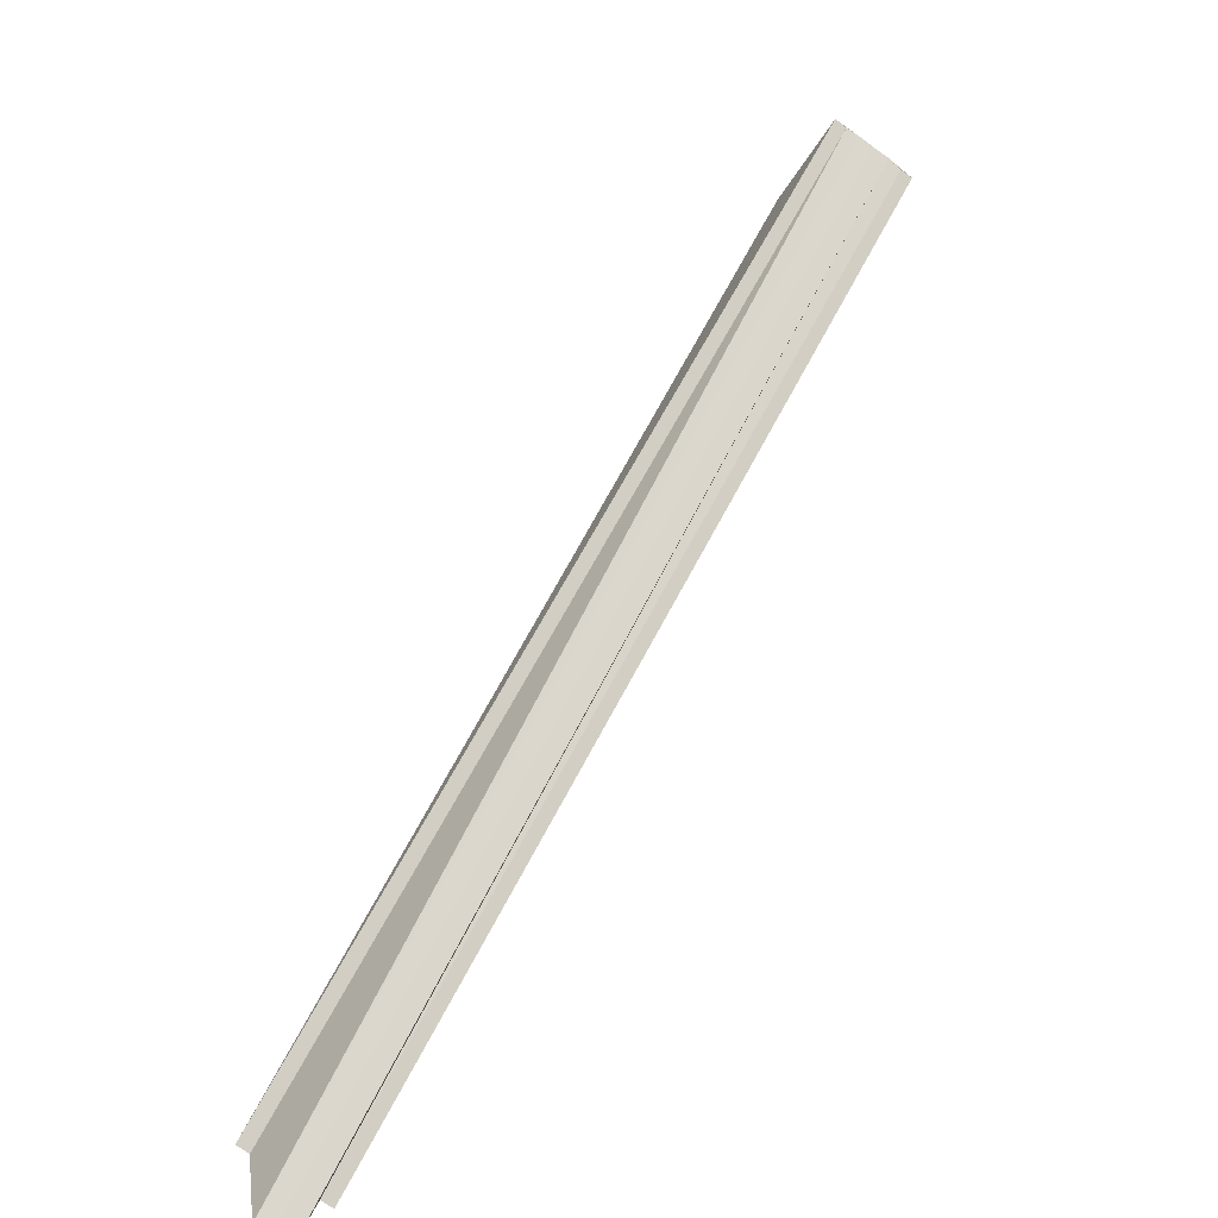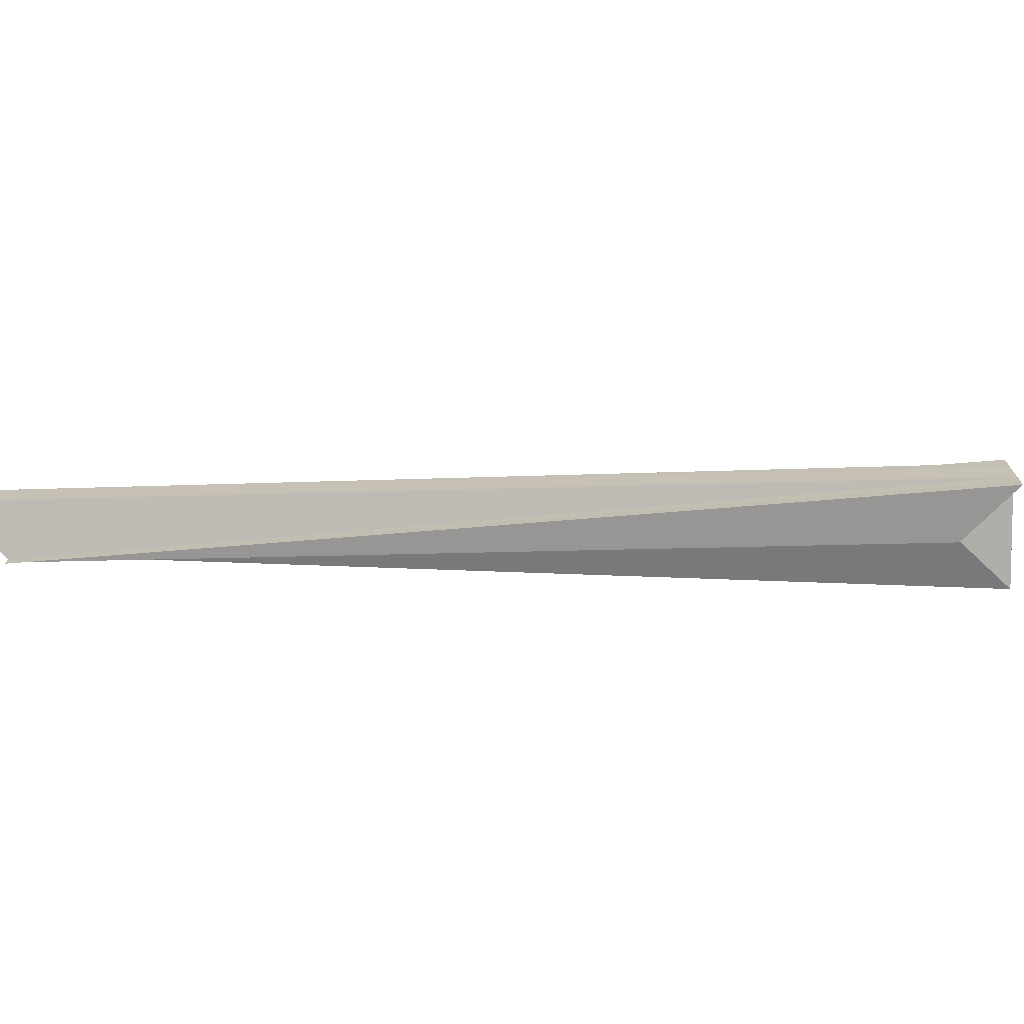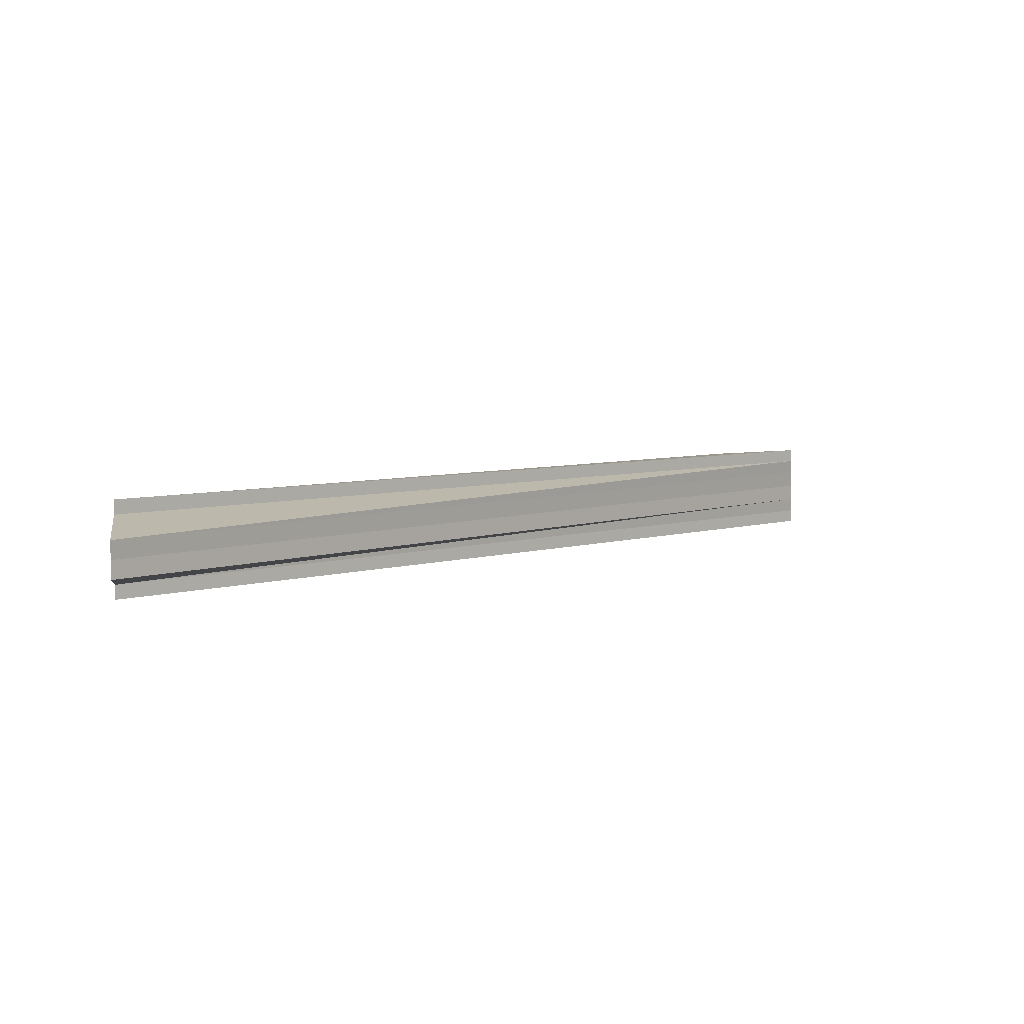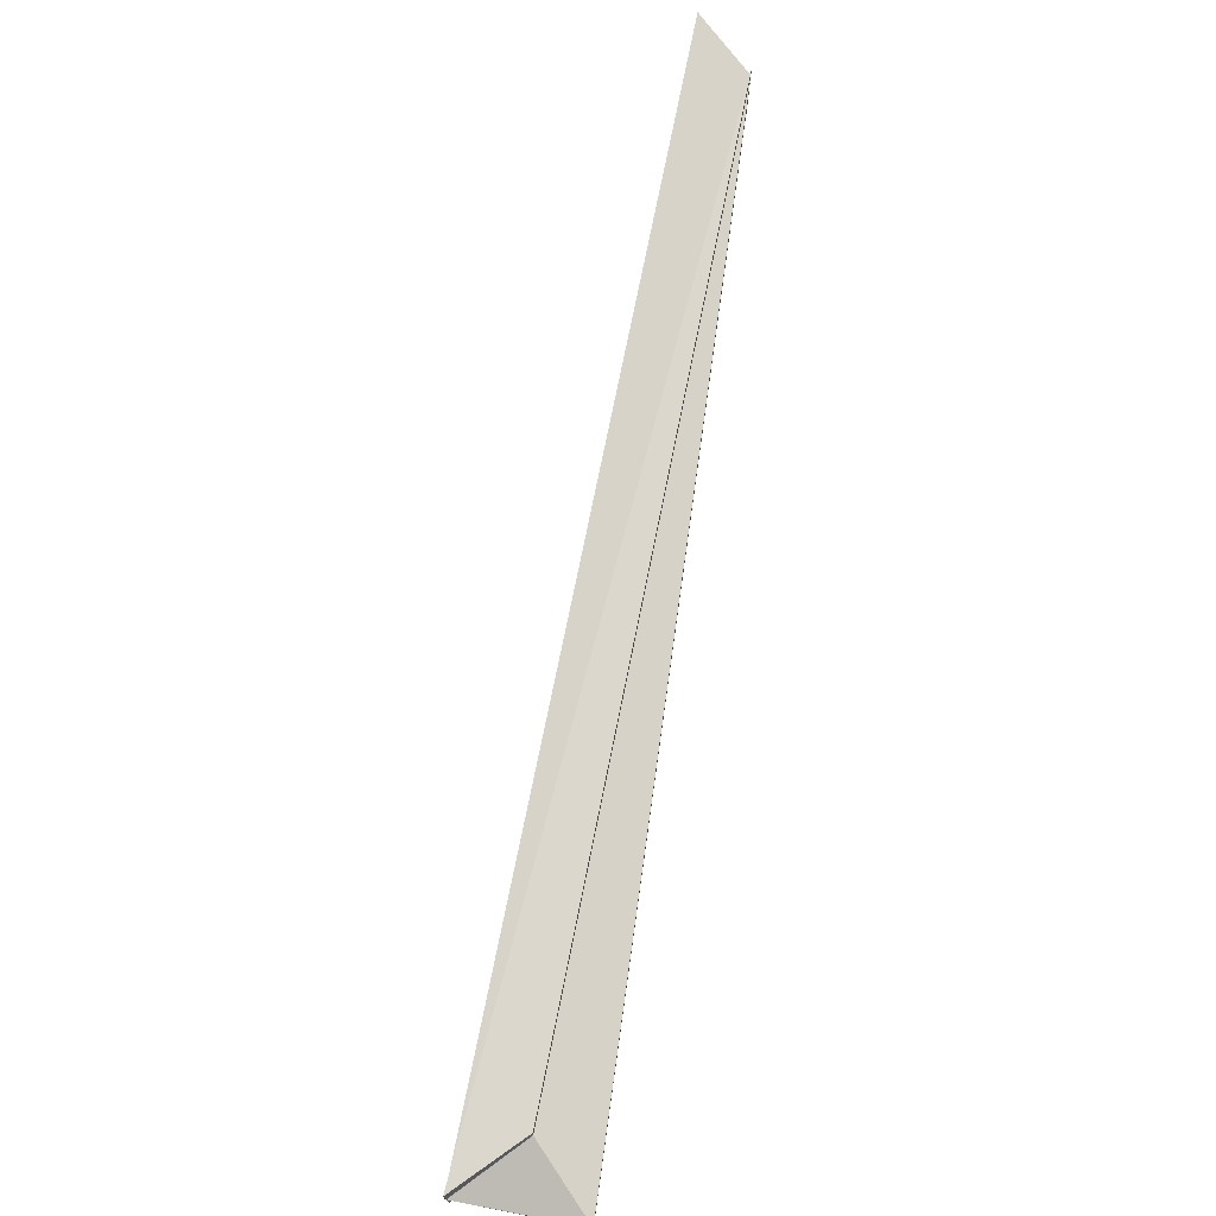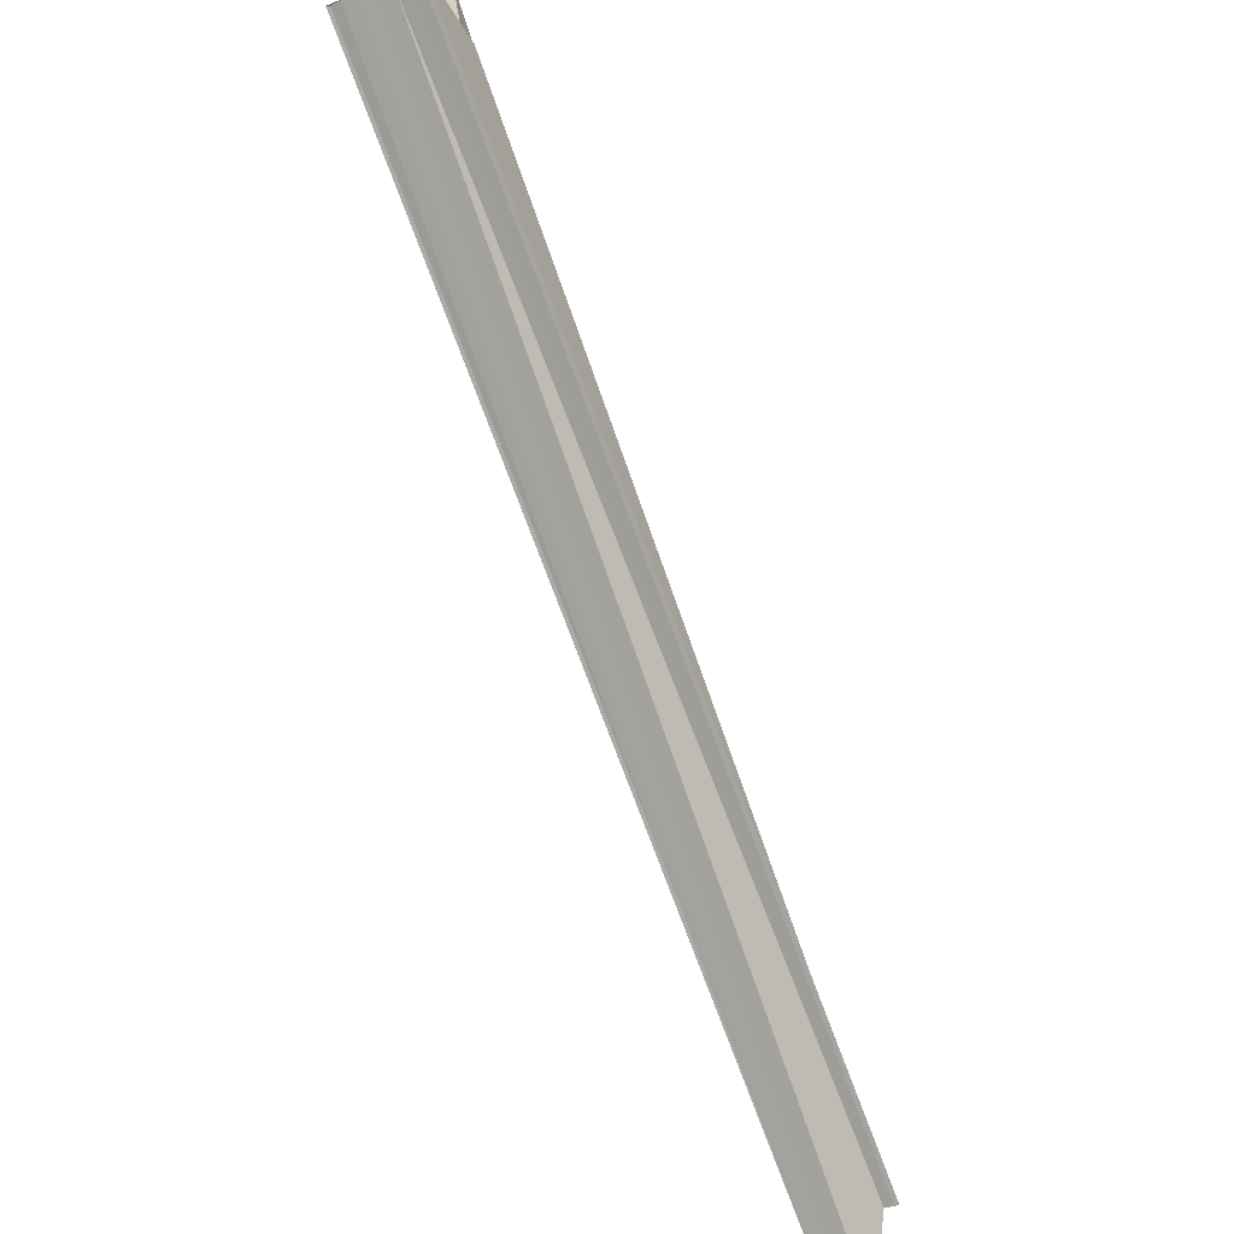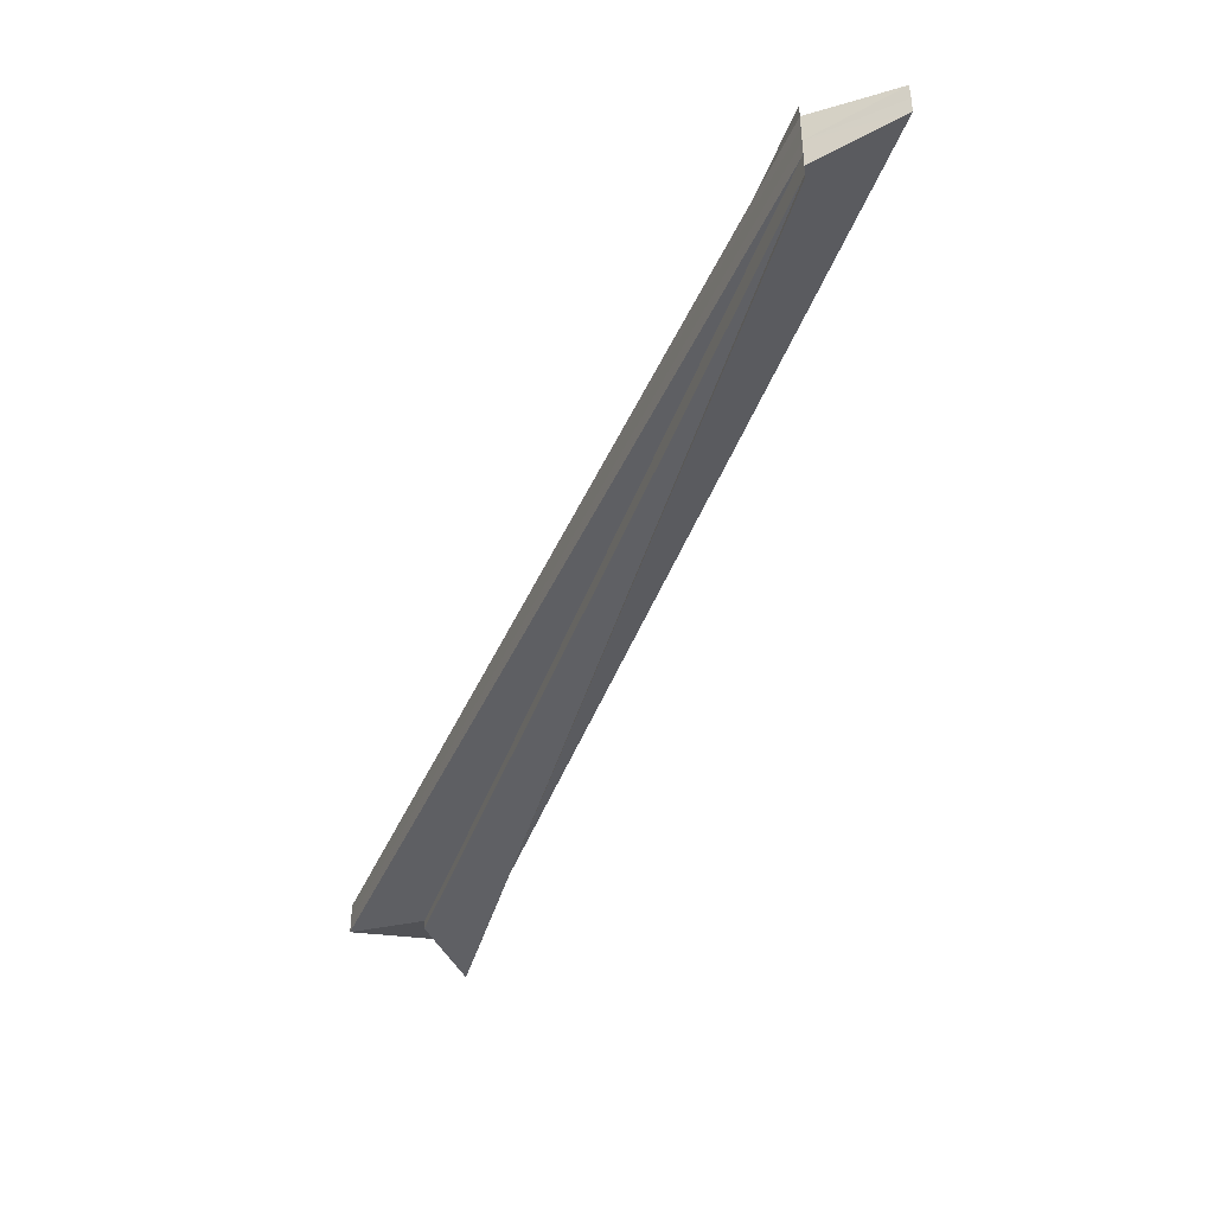
<metadata>
{"format":"obj","ext":"obj","renderer":"f3d","projection":"perspective","resolution":1024,"background":"white","views":[{"elev":-71.7,"azim":53.4,"up":"+Y"},{"elev":-71.4,"azim":46.3,"up":"+Z"},{"elev":4.7,"azim":-7.6,"up":"+Z"},{"elev":73.2,"azim":146.3,"up":"+Z"},{"elev":-38.4,"azim":118.8,"up":"+Y"},{"elev":-43.0,"azim":-64.2,"up":"+Z"}]}
</metadata>
<code>
o 6667
v 2230 1874 16.8
v 2230 1874 16.8
v 2231 1874 16.8
v 2231 1874 16.8
v 2231 1874 16.8
v 2230 1874 16.8
v 2230 1874 16.8
v 2231 1874 16.8
v 2230 1874 16.8
v 2231 1874 16.8
v 2230 1874 16.8
v 2231 1874 16.8
v 2230 1874 16.8
v 2230 1874 16.8
v 2231 1874 16.8
v 2230 1874 16.8
v 2231 1874 16.8
v 2230 1874 16.8
v 2231 1874 16.8
v 2231 1874 16.8
v 2230 1874 16.8
v 2230 1874 16.8
v 2230 1874 16.8
v 2231 1874 16.8
v 2230 1874 16.8
v 2231 1874 16.8
v 2230 1874 16.8
v 2230 1874 16.8
v 2231 1874 16.8
v 2231 1874 16.81
v 2231 1874 16.8
v 2231 1874 16.8
v 2231 1874 16.8
v 2230 1874 16.8
v 2230 1874 16.81
v 2231 1874 16.8
v 2231 1874 16.81
v 2231 1874 16.8
v 2231 1874 16.8
v 2230 1874 16.81
v 2231 1874 16.81
v 2230 1874 16.8
v 2231 1874 16.8
v 2230 1874 16.8
v 2231 1874 16.81
v 2230 1874 16.8
v 2231 1874 16.8
v 2231 1874 16.8
v 2231 1874 16.8
v 2231 1874 16.8
v 2231 1874 16.8
v 2231 1874 16.8
v 2231 1874 16.8
v 2231 1874 16.8
v 2231 1874 16.8
v 2231 1874 16.8
v 2230 1874 16.8
v 2230 1874 16.8
v 2230 1874 16.8
v 2230 1874 16.8
v 2230 1874 16.8
v 2230 1874 16.8
v 2230 1874 16.8
v 2231 1874 16.8
v 2231 1874 16.8
v 2231 1874 16.8
v 2231 1874 16.8
f 1 2 3
f 4 2 5
f 6 7 8
f 7 9 10
f 9 11 12
f 10 13 12
f 12 14 15
f 16 7 17
f 17 18 10
f 19 15 20
f 19 21 17
f 22 16 19
f 23 22 24
f 24 25 19
f 26 27 24
f 28 23 26
f 19 29 30
f 19 31 32
f 19 33 31
f 34 35 29
f 36 35 37
f 28 34 38
f 34 28 39
f 40 34 41
f 39 42 26
f 43 42 38
f 44 42 43
f 45 46 39
f 38 46 47
f 48 43 49
f 48 50 51
f 52 53 47
f 52 54 55
f 50 18 56
f 18 57 56
f 56 57 55
f 57 58 55
f 58 59 60
f 58 60 61
f 58 61 62
f 58 62 63
f 64 58 65
f 58 44 66
f 65 44 67

</code>
